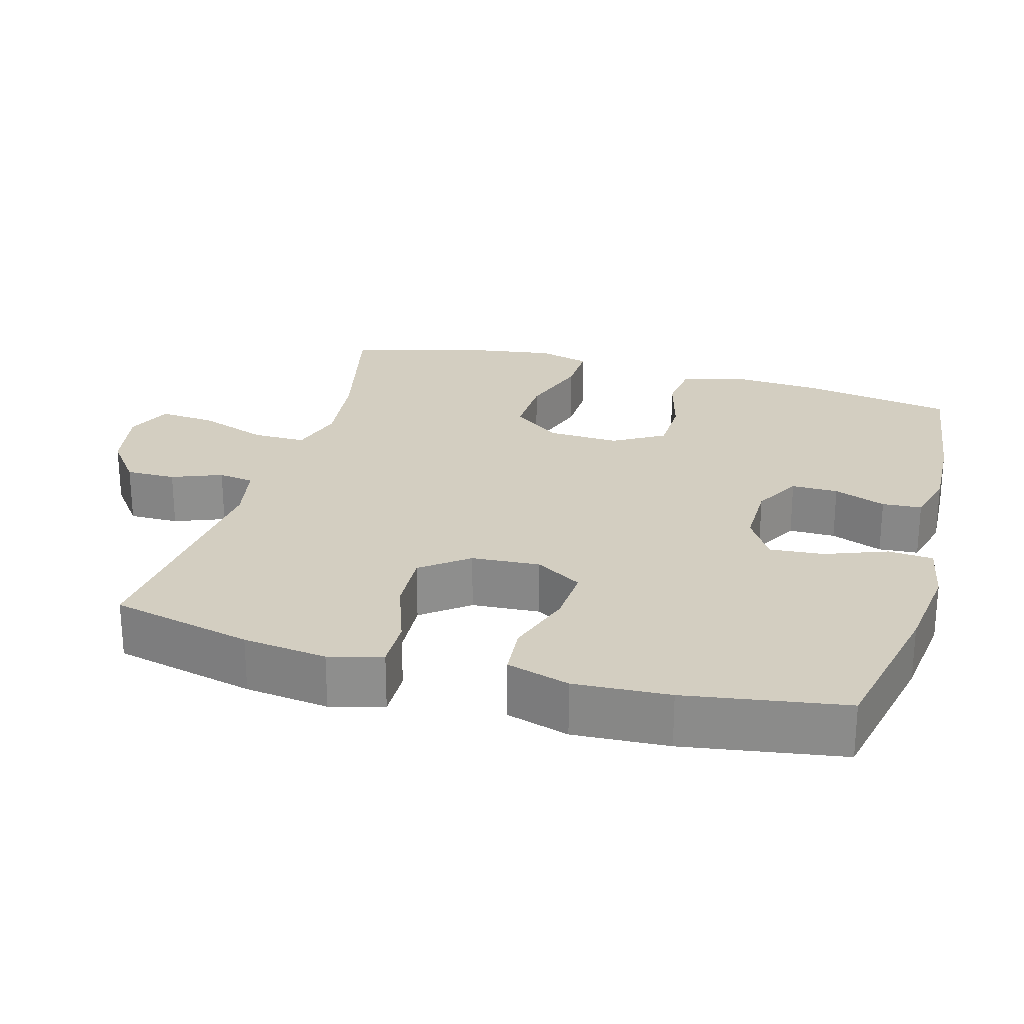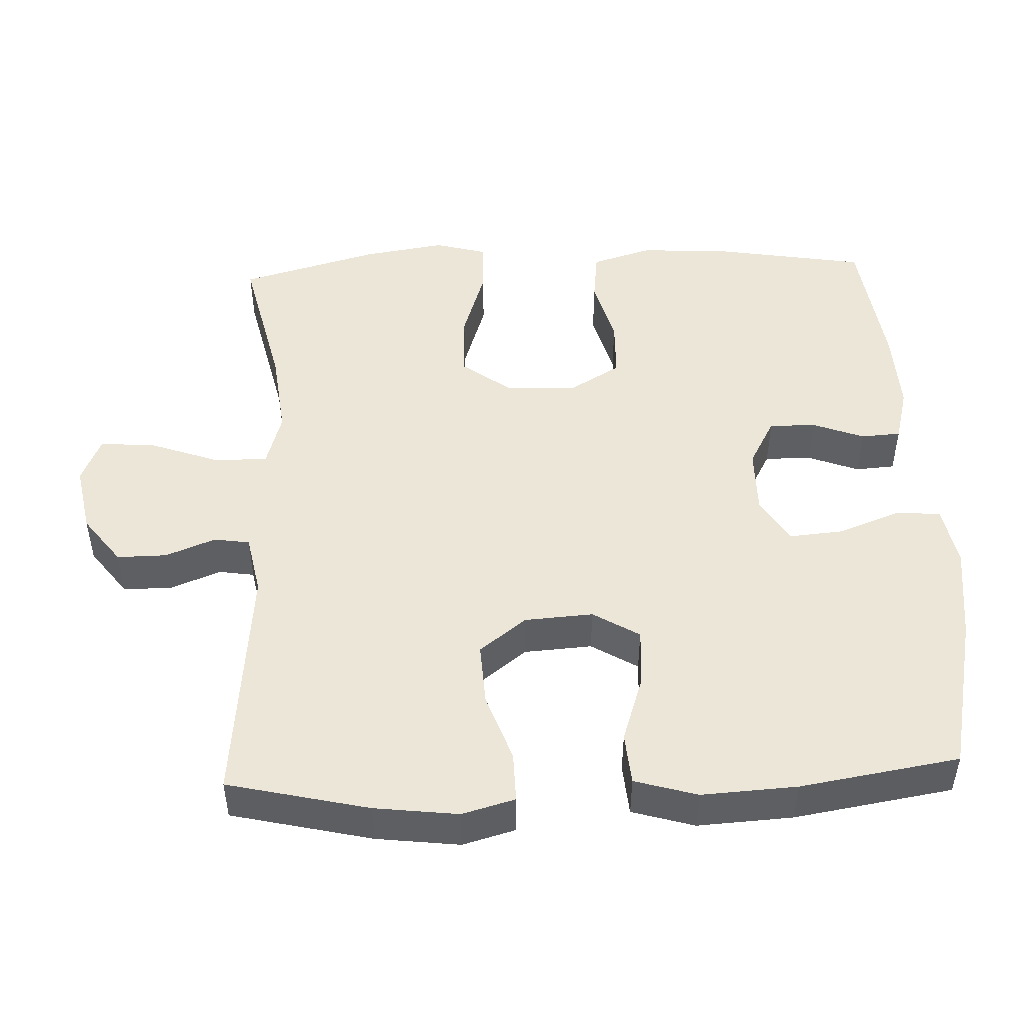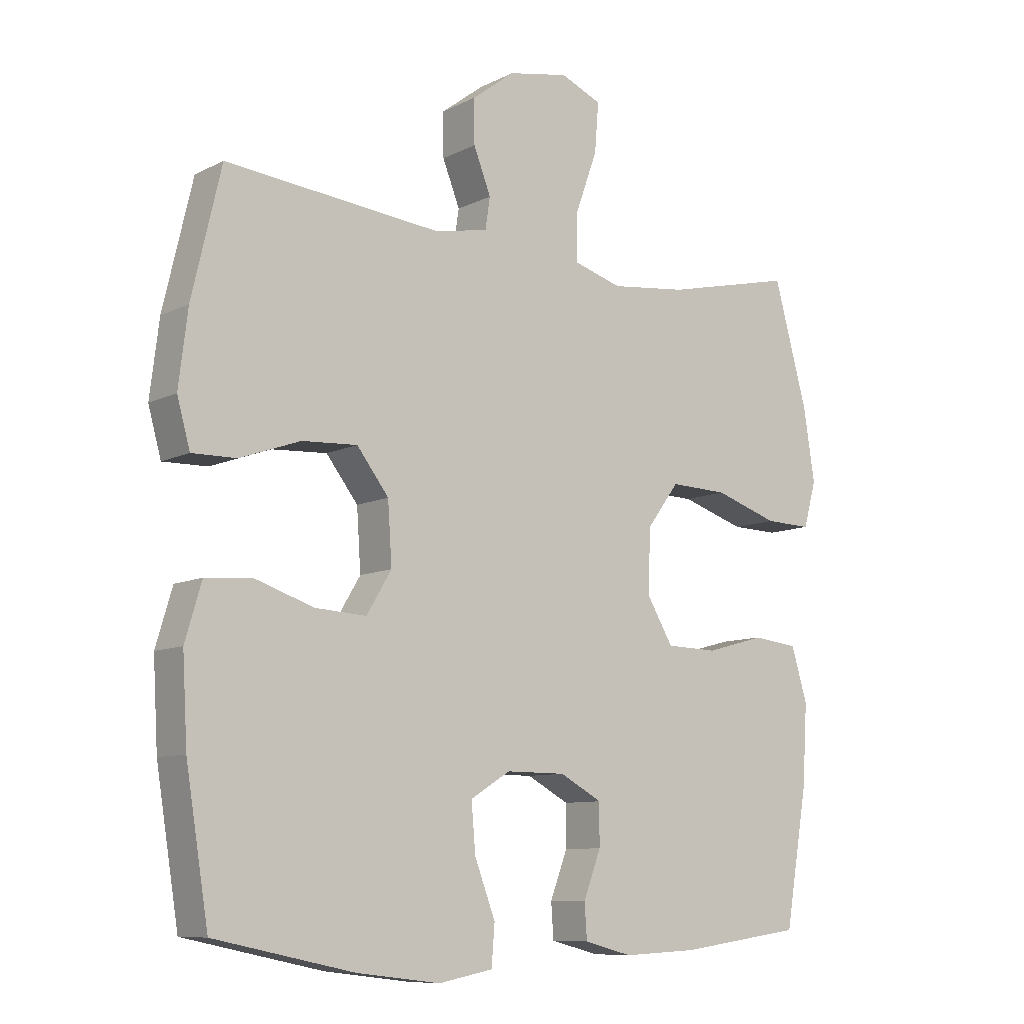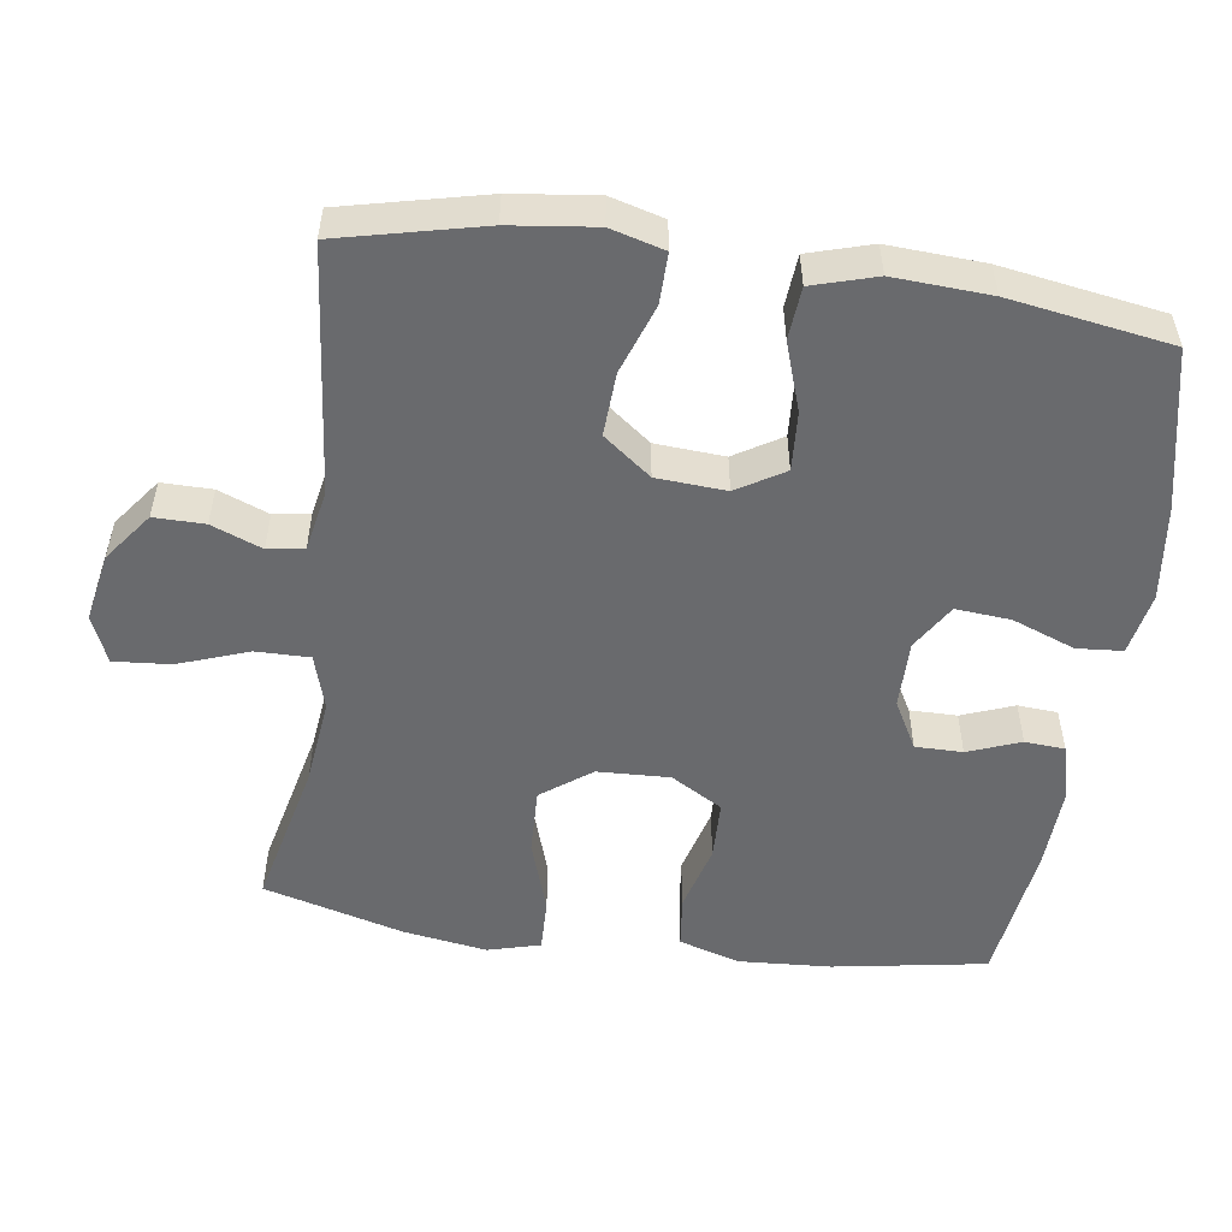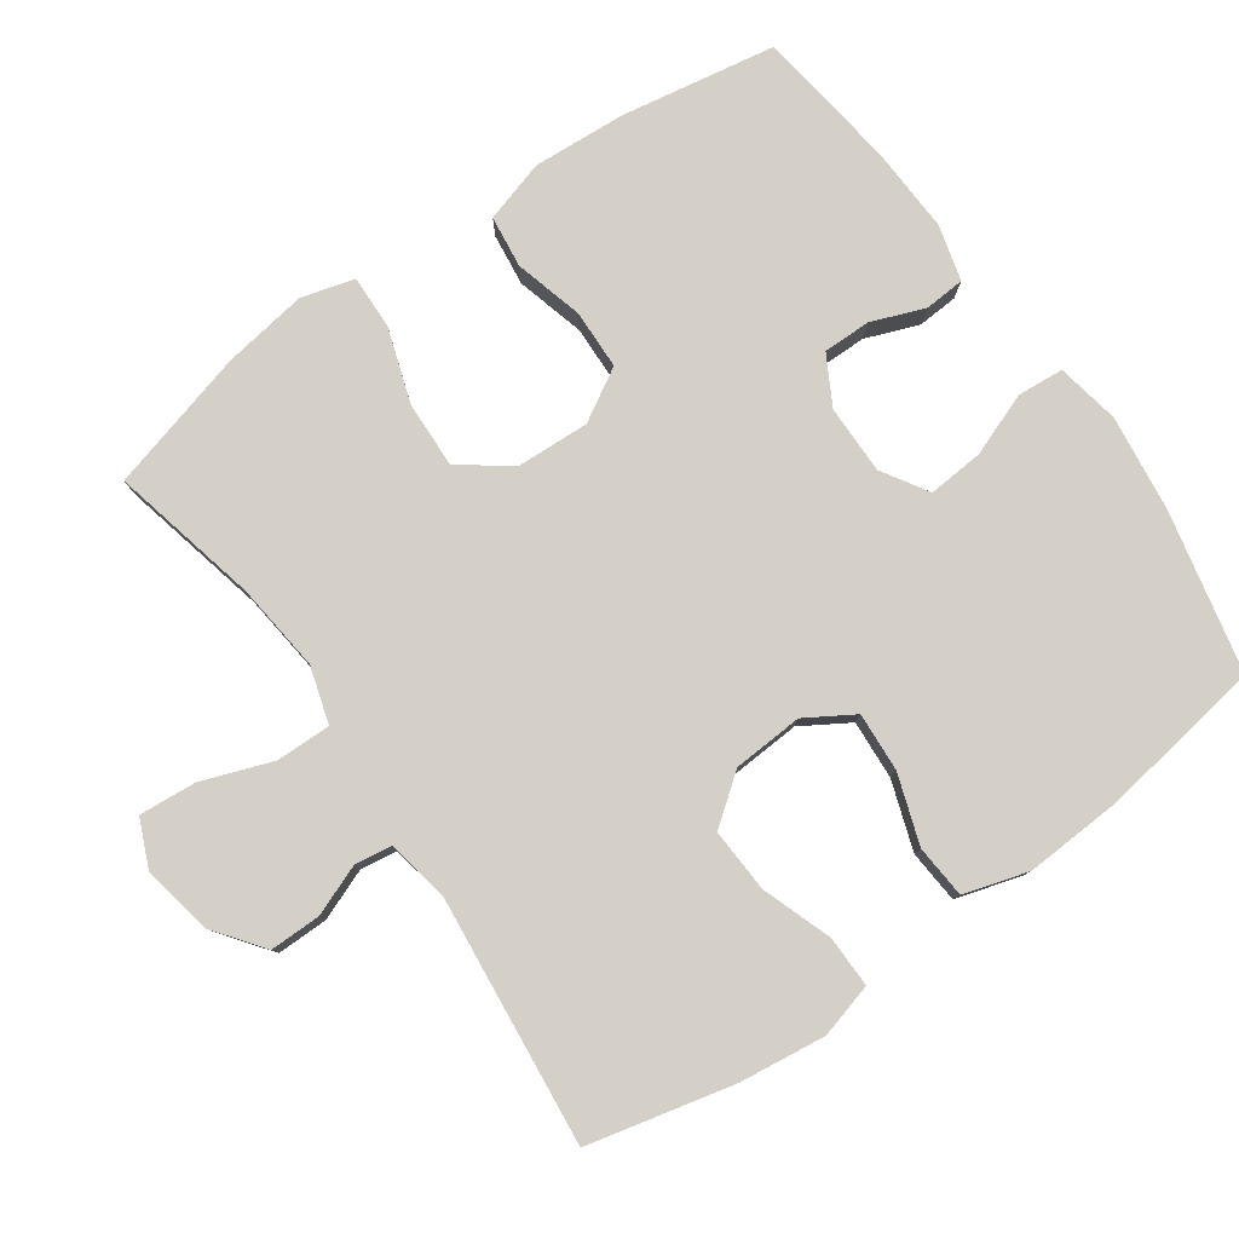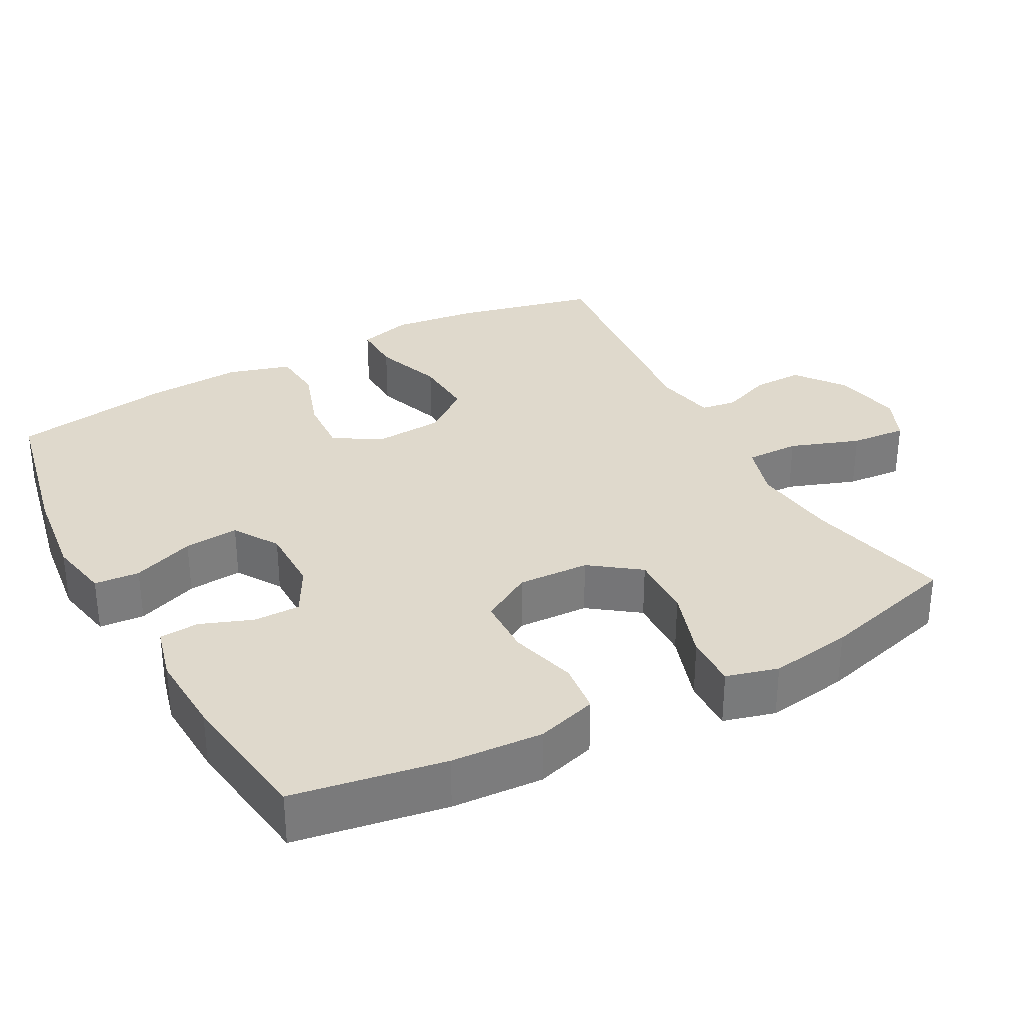
<metadata>
{"format":"obj","ext":"obj","renderer":"f3d","projection":"perspective","resolution":1024,"background":"white","views":[{"elev":25.2,"azim":105.7,"up":"+Y"},{"elev":48.7,"azim":87.6,"up":"+Y"},{"elev":-9.2,"azim":142.4,"up":"+Z"},{"elev":-53.0,"azim":81.9,"up":"+Y"},{"elev":79.9,"azim":55.0,"up":"+Y"},{"elev":32.3,"azim":-118.5,"up":"+Y"}]}
</metadata>
<code>
o path5864
v -0.307 0.0375 -0.5495
v -0.1889 0.0375 -0.555
v -0.112 0.0375 -0.5349
v -0.108 0.0375 -0.4791
v -0.1359 0.0375 -0.4056
v -0.1361 0.0375 -0.3397
v -0.06898 0.0375 -0.3029
v 0.02595 0.0375 -0.3025
v 0.08947 0.0375 -0.342
v 0.08293 0.0375 -0.419
v 0.05001 0.0375 -0.5061
v 0.05496 0.0375 -0.5699
v 0.142 0.0375 -0.5865
v 0.275 0.0375 -0.5702
v 0.4973 0.0375 -0.5227
v 0.5334 0.0375 -0.2972
v 0.5411 0.0375 -0.162
v 0.5149 0.0375 -0.07319
v 0.4416 0.0375 -0.06716
v 0.3465 0.0375 -0.09915
v 0.2647 0.0375 -0.1041
v 0.2248 0.0375 -0.03801
v 0.2312 0.0375 0.05888
v 0.2821 0.0375 0.1253
v 0.3703 0.0375 0.1205
v 0.467 0.0375 0.08634
v 0.5378 0.0375 0.08511
v 0.5585 0.0375 0.1602
v 0.5439 0.0375 0.279
v 0.4973 0.0375 0.4792
v 0.1533 0.0375 0.4443
v 0.0677 0.0375 0.4609
v 0.06006 0.0375 0.5114
v 0.0876 0.0375 0.5819
v 0.08821 0.0375 0.6524
v 0.0202 0.0375 0.7039
v -0.07651 0.0375 0.7221
v -0.1416 0.0375 0.6938
v -0.1353 0.0375 0.6148
v -0.1003 0.0375 0.517
v -0.09952 0.0375 0.4415
v -0.1769 0.0375 0.4181
v -0.2989 0.0375 0.432
v -0.5044 0.0375 0.4792
v -0.5579 0.0375 0.2829
v -0.5758 0.0375 0.1667
v -0.5558 0.0375 0.09362
v -0.4814 0.0375 0.09567
v -0.3793 0.0375 0.1294
v -0.2871 0.0375 0.1326
v -0.236 0.0375 0.0634
v -0.2318 0.0375 -0.03763
v -0.2739 0.0375 -0.1095
v -0.3563 0.0375 -0.1117
v -0.4506 0.0375 -0.08601
v -0.5228 0.0375 -0.09449
v -0.5484 0.0375 -0.1801
v -0.5405 0.0375 -0.3088
v -0.5044 0.0375 -0.5227
v -0.307 -0.0375 -0.5495
v -0.1889 -0.0375 -0.555
v -0.112 -0.0375 -0.5349
v -0.108 -0.0375 -0.4791
v -0.1359 -0.0375 -0.4056
v -0.1361 -0.0375 -0.3397
v -0.06898 -0.0375 -0.3029
v 0.02595 -0.0375 -0.3025
v 0.08947 -0.0375 -0.342
v 0.08293 -0.0375 -0.419
v 0.05001 -0.0375 -0.5061
v 0.05496 -0.0375 -0.5699
v 0.142 -0.0375 -0.5865
v 0.275 -0.0375 -0.5702
v 0.4973 -0.0375 -0.5227
v 0.5334 -0.0375 -0.2972
v 0.5411 -0.0375 -0.162
v 0.5149 -0.0375 -0.07319
v 0.4416 -0.0375 -0.06716
v 0.3465 -0.0375 -0.09915
v 0.2647 -0.0375 -0.1041
v 0.2248 -0.0375 -0.03801
v 0.2312 -0.0375 0.05888
v 0.2821 -0.0375 0.1253
v 0.3703 -0.0375 0.1205
v 0.467 -0.0375 0.08634
v 0.5378 -0.0375 0.08511
v 0.5585 -0.0375 0.1602
v 0.5439 -0.0375 0.279
v 0.4973 -0.0375 0.4792
v 0.1533 -0.0375 0.4443
v 0.0677 -0.0375 0.4609
v 0.06006 -0.0375 0.5114
v 0.0876 -0.0375 0.5819
v 0.08821 -0.0375 0.6524
v 0.0202 -0.0375 0.7039
v -0.07651 -0.0375 0.7221
v -0.1416 -0.0375 0.6938
v -0.1353 -0.0375 0.6148
v -0.1003 -0.0375 0.517
v -0.09952 -0.0375 0.4415
v -0.1769 -0.0375 0.4181
v -0.2989 -0.0375 0.432
v -0.5044 -0.0375 0.4792
v -0.5579 -0.0375 0.2829
v -0.5758 -0.0375 0.1667
v -0.5558 -0.0375 0.09362
v -0.4814 -0.0375 0.09567
v -0.3793 -0.0375 0.1294
v -0.2871 -0.0375 0.1326
v -0.236 -0.0375 0.0634
v -0.2318 -0.0375 -0.03763
v -0.2739 -0.0375 -0.1095
v -0.3563 -0.0375 -0.1117
v -0.4506 -0.0375 -0.08601
v -0.5228 -0.0375 -0.09449
v -0.5484 -0.0375 -0.1801
v -0.5405 -0.0375 -0.3088
v -0.5044 -0.0375 -0.5227
v -0.5579 0.0375 0.2829
v -0.5758 0.0375 0.1667
v -0.5558 0.0375 0.09362
v -0.5558 0.0375 0.09362
v -0.4814 0.0375 0.09567
v -0.5228 0.0375 -0.09449
v -0.5228 0.0375 -0.09449
v -0.5484 0.0375 -0.1801
v -0.5405 0.0375 -0.3088
v -0.5044 0.0375 0.4792
v -0.5044 0.0375 0.4792
v -0.4506 0.0375 -0.08601
v -0.5044 0.0375 -0.5227
v -0.5044 0.0375 -0.5227
v -0.3793 0.0375 0.1294
v -0.3563 0.0375 -0.1117
v -0.307 0.0375 -0.5495
v -0.2989 0.0375 0.432
v -0.2871 0.0375 0.1326
v -0.2739 0.0375 -0.1095
v -0.1889 0.0375 -0.555
v -0.1769 0.0375 0.4181
v -0.236 0.0375 0.0634
v -0.2318 0.0375 -0.03763
v -0.112 0.0375 -0.5349
v -0.112 0.0375 -0.5349
v -0.09952 0.0375 0.4415
v -0.09952 0.0375 0.4415
v -0.1359 0.0375 -0.4056
v -0.1361 0.0375 -0.3397
v -0.1361 0.0375 -0.3397
v -0.07651 0.0375 0.7221
v -0.1416 0.0375 0.6938
v -0.1416 0.0375 0.6938
v -0.1353 0.0375 0.6148
v -0.06898 0.0375 -0.3029
v -0.108 0.0375 -0.4791
v -0.1003 0.0375 0.517
v 0.0202 0.0375 0.7039
v 0.02595 0.0375 -0.3025
v 0.08821 0.0375 0.6524
v 0.08947 0.0375 -0.342
v 0.08947 0.0375 -0.342
v 0.08293 0.0375 -0.419
v 0.05001 0.0375 -0.5061
v 0.05496 0.0375 -0.5699
v 0.05496 0.0375 -0.5699
v 0.142 0.0375 -0.5865
v 0.0876 0.0375 0.5819
v 0.06006 0.0375 0.5114
v 0.0677 0.0375 0.4609
v 0.0677 0.0375 0.4609
v 0.1533 0.0375 0.4443
v 0.275 0.0375 -0.5702
v 0.2248 0.0375 -0.03801
v 0.2312 0.0375 0.05888
v 0.2647 0.0375 -0.1041
v 0.2647 0.0375 -0.1041
v 0.2821 0.0375 0.1253
v 0.3465 0.0375 -0.09915
v 0.3703 0.0375 0.1205
v 0.4416 0.0375 -0.06716
v 0.467 0.0375 0.08634
v 0.4973 0.0375 0.4792
v 0.4973 0.0375 0.4792
v 0.5149 0.0375 -0.07319
v 0.5149 0.0375 -0.07319
v 0.5378 0.0375 0.08511
v 0.5378 0.0375 0.08511
v 0.4973 0.0375 -0.5227
v 0.4973 0.0375 -0.5227
v 0.5334 0.0375 -0.2972
v 0.5411 0.0375 -0.162
v 0.5439 0.0375 0.279
v 0.5585 0.0375 0.1602
v -0.5579 -0.0375 0.2829
v -0.5758 -0.0375 0.1667
v -0.5558 -0.0375 0.09362
v -0.5558 -0.0375 0.09362
v -0.4814 -0.0375 0.09567
v -0.5228 -0.0375 -0.09449
v -0.5228 -0.0375 -0.09449
v -0.5484 -0.0375 -0.1801
v -0.5405 -0.0375 -0.3088
v -0.5044 -0.0375 0.4792
v -0.5044 -0.0375 0.4792
v -0.4506 -0.0375 -0.08601
v -0.5044 -0.0375 -0.5227
v -0.5044 -0.0375 -0.5227
v -0.3793 -0.0375 0.1294
v -0.3563 -0.0375 -0.1117
v -0.307 -0.0375 -0.5495
v -0.2989 -0.0375 0.432
v -0.2871 -0.0375 0.1326
v -0.2739 -0.0375 -0.1095
v -0.1889 -0.0375 -0.555
v -0.1769 -0.0375 0.4181
v -0.236 -0.0375 0.0634
v -0.2318 -0.0375 -0.03763
v -0.112 -0.0375 -0.5349
v -0.112 -0.0375 -0.5349
v -0.09952 -0.0375 0.4415
v -0.09952 -0.0375 0.4415
v -0.1359 -0.0375 -0.4056
v -0.1361 -0.0375 -0.3397
v -0.1361 -0.0375 -0.3397
v -0.07651 -0.0375 0.7221
v -0.1416 -0.0375 0.6938
v -0.1416 -0.0375 0.6938
v -0.1353 -0.0375 0.6148
v -0.06898 -0.0375 -0.3029
v -0.108 -0.0375 -0.4791
v -0.1003 -0.0375 0.517
v 0.0202 -0.0375 0.7039
v 0.02595 -0.0375 -0.3025
v 0.08821 -0.0375 0.6524
v 0.08947 -0.0375 -0.342
v 0.08947 -0.0375 -0.342
v 0.08293 -0.0375 -0.419
v 0.05001 -0.0375 -0.5061
v 0.05496 -0.0375 -0.5699
v 0.05496 -0.0375 -0.5699
v 0.142 -0.0375 -0.5865
v 0.0876 -0.0375 0.5819
v 0.06006 -0.0375 0.5114
v 0.0677 -0.0375 0.4609
v 0.0677 -0.0375 0.4609
v 0.1533 -0.0375 0.4443
v 0.275 -0.0375 -0.5702
v 0.2248 -0.0375 -0.03801
v 0.2312 -0.0375 0.05888
v 0.2647 -0.0375 -0.1041
v 0.2647 -0.0375 -0.1041
v 0.2821 -0.0375 0.1253
v 0.3465 -0.0375 -0.09915
v 0.3703 -0.0375 0.1205
v 0.4416 -0.0375 -0.06716
v 0.467 -0.0375 0.08634
v 0.4973 -0.0375 0.4792
v 0.4973 -0.0375 0.4792
v 0.5149 -0.0375 -0.07319
v 0.5149 -0.0375 -0.07319
v 0.5378 -0.0375 0.08511
v 0.5378 -0.0375 0.08511
v 0.4973 -0.0375 -0.5227
v 0.4973 -0.0375 -0.5227
v 0.5334 -0.0375 -0.2972
v 0.5411 -0.0375 -0.162
v 0.5439 -0.0375 0.279
v 0.5585 -0.0375 0.1602
f 195 198 194
f 223 209 202
f 268 254 256
f 250 265 253
f 255 266 259
f 248 233 250
f 217 213 229
f 252 254 267
f 202 209 201
f 194 208 211
f 230 214 218
f 211 212 215
f 246 249 252
f 212 211 208
f 243 220 244
f 235 237 247
f 210 222 223
f 250 233 235
f 265 247 263
f 253 266 255
f 216 217 248
f 246 252 267
f 248 217 233
f 268 256 261
f 214 222 210
f 244 249 246
f 225 228 232
f 215 212 216
f 220 215 216
f 194 211 203
f 244 220 249
f 242 228 231
f 231 220 243
f 242 231 243
f 208 194 198
f 229 213 223
f 241 238 239
f 201 205 199
f 250 235 265
f 226 228 225
f 210 202 206
f 201 209 205
f 241 237 238
f 233 217 229
f 265 235 247
f 232 228 242
f 223 213 209
f 247 237 241
f 196 198 195
f 222 214 230
f 220 216 249
f 234 232 242
f 249 216 248
f 257 246 267
f 267 254 268
f 253 265 266
f 210 223 202
f 45 46 105 104
f 46 122 197 105
f 47 48 107 106
f 125 57 116 200
f 57 58 117 116
f 129 45 104 204
f 55 56 115 114
f 58 132 207 117
f 48 49 108 107
f 54 55 114 113
f 59 1 60 118
f 43 44 103 102
f 49 50 109 108
f 53 54 113 112
f 1 2 61 60
f 42 43 102 101
f 50 51 110 109
f 52 53 112 111
f 51 52 111 110
f 2 144 219 61
f 146 42 101 221
f 5 149 224 64
f 37 152 227 96
f 38 39 98 97
f 6 7 66 65
f 4 5 64 63
f 3 4 63 62
f 39 40 99 98
f 40 41 100 99
f 36 37 96 95
f 7 8 67 66
f 35 36 95 94
f 8 161 236 67
f 10 11 70 69
f 11 165 240 70
f 12 13 72 71
f 34 35 94 93
f 33 34 93 92
f 170 33 92 245
f 31 32 91 90
f 9 10 69 68
f 13 14 73 72
f 22 23 82 81
f 176 22 81 251
f 23 24 83 82
f 20 21 80 79
f 24 25 84 83
f 19 20 79 78
f 25 26 85 84
f 183 31 90 258
f 185 19 78 260
f 26 187 262 85
f 14 189 264 73
f 15 16 75 74
f 17 18 77 76
f 16 17 76 75
f 29 30 89 88
f 28 29 88 87
f 27 28 87 86
f 120 119 123
f 148 127 134
f 193 181 179
f 175 178 190
f 180 184 191
f 173 175 158
f 142 154 138
f 177 192 179
f 127 126 134
f 119 136 133
f 155 143 139
f 136 140 137
f 171 177 174
f 137 133 136
f 168 169 145
f 160 172 162
f 135 148 147
f 175 160 158
f 190 188 172
f 178 180 191
f 141 173 142
f 171 192 177
f 173 158 142
f 193 186 181
f 139 135 147
f 169 171 174
f 150 157 153
f 140 141 137
f 145 141 140
f 119 128 136
f 169 174 145
f 167 156 153
f 156 168 145
f 167 168 156
f 133 123 119
f 154 148 138
f 166 164 163
f 126 124 130
f 175 190 160
f 151 150 153
f 135 131 127
f 126 130 134
f 166 163 162
f 158 154 142
f 190 172 160
f 157 167 153
f 148 134 138
f 172 166 162
f 121 120 123
f 147 155 139
f 145 174 141
f 159 167 157
f 174 173 141
f 182 192 171
f 192 193 179
f 178 191 190
f 135 127 148

</code>
